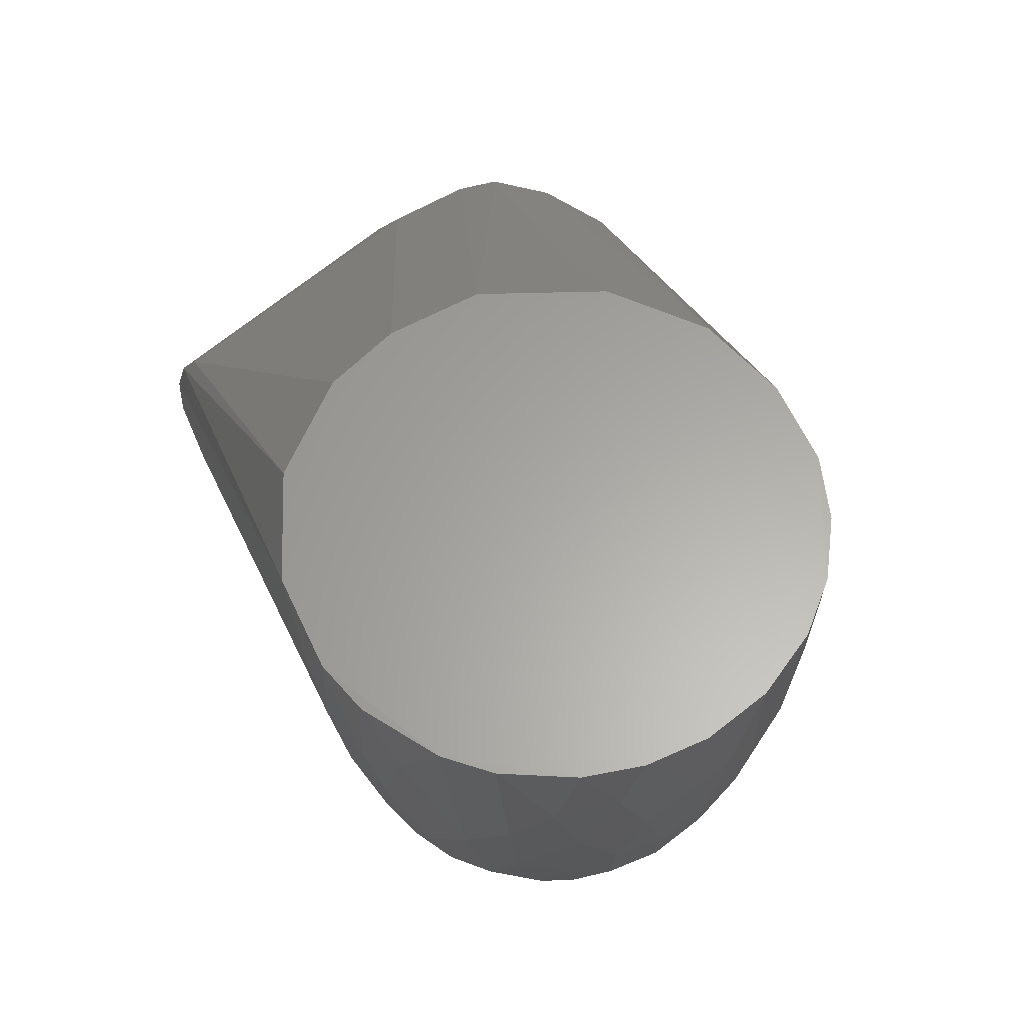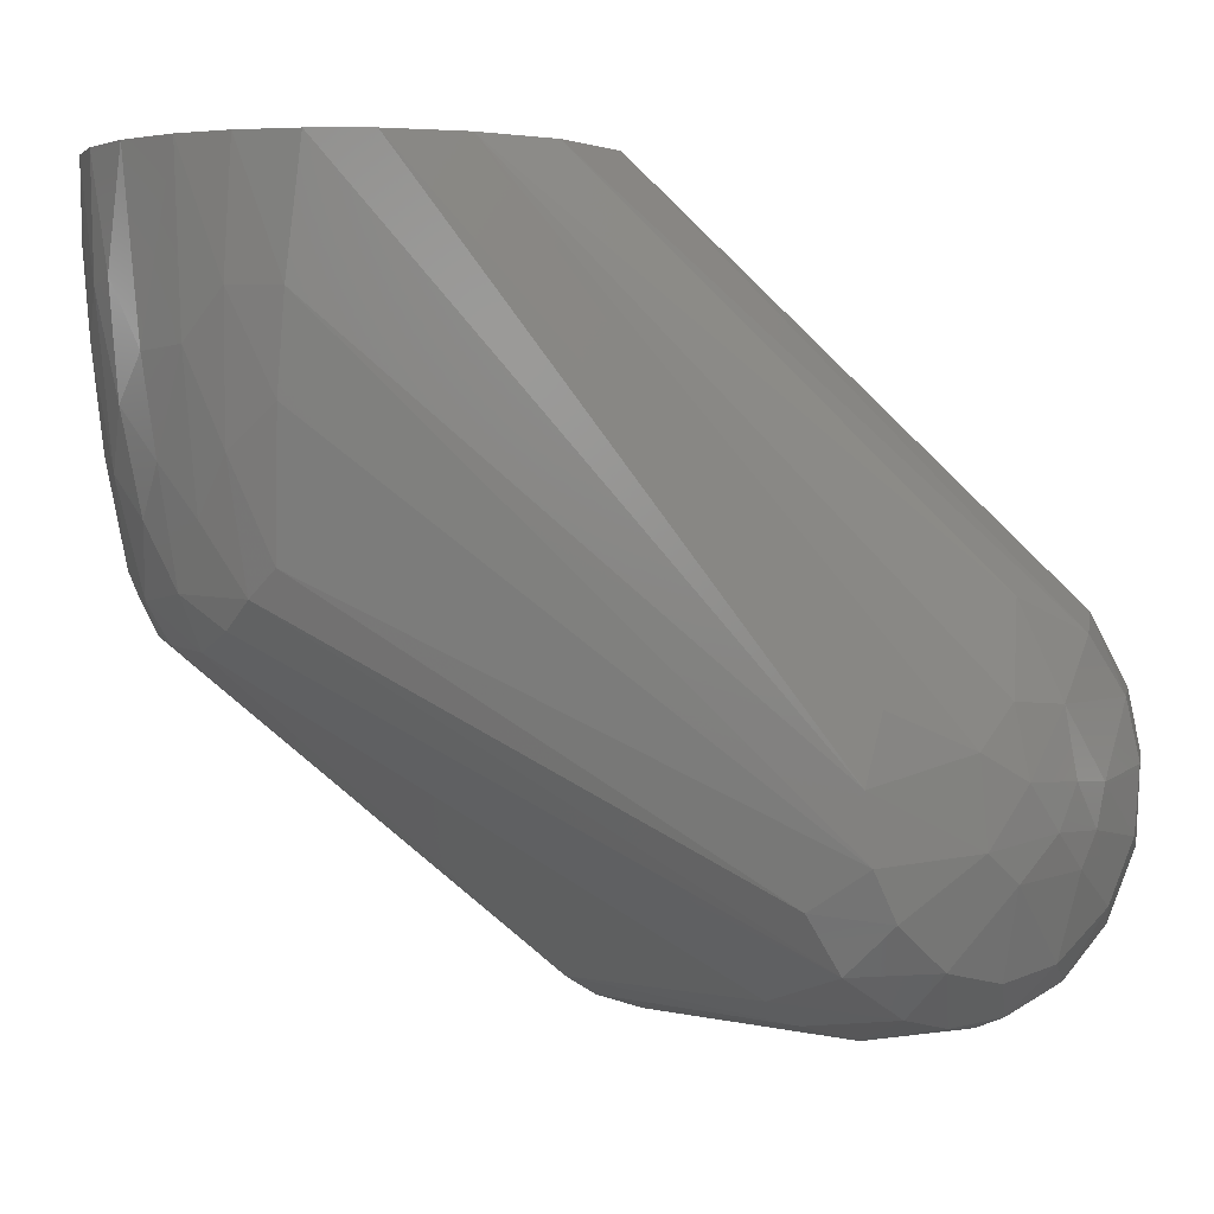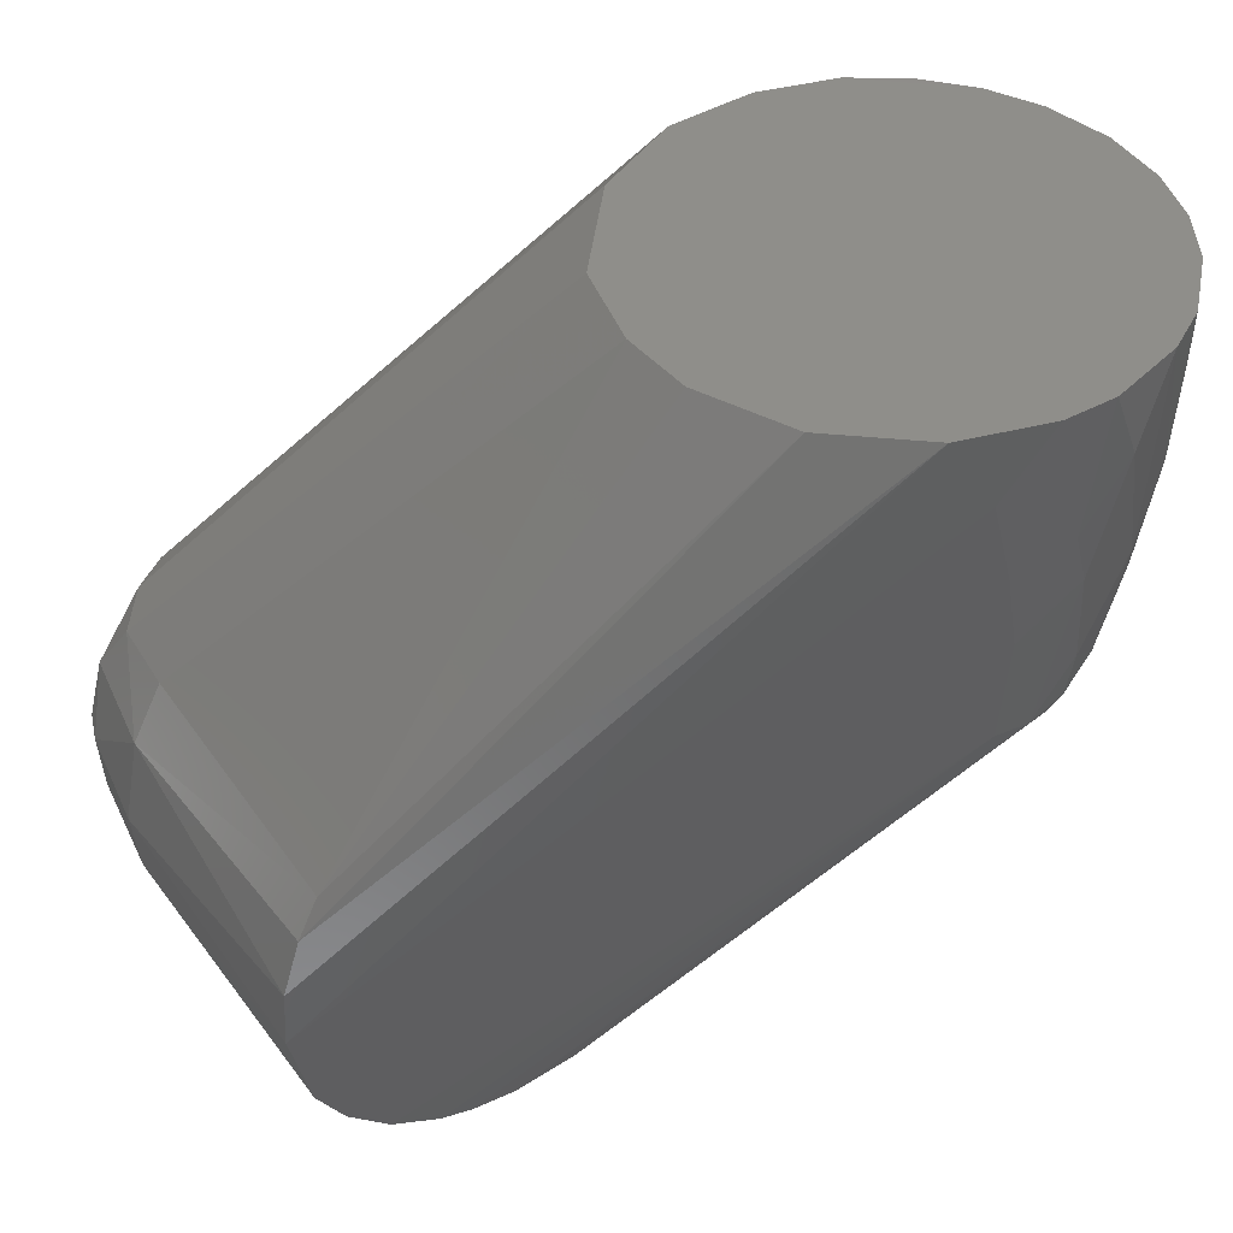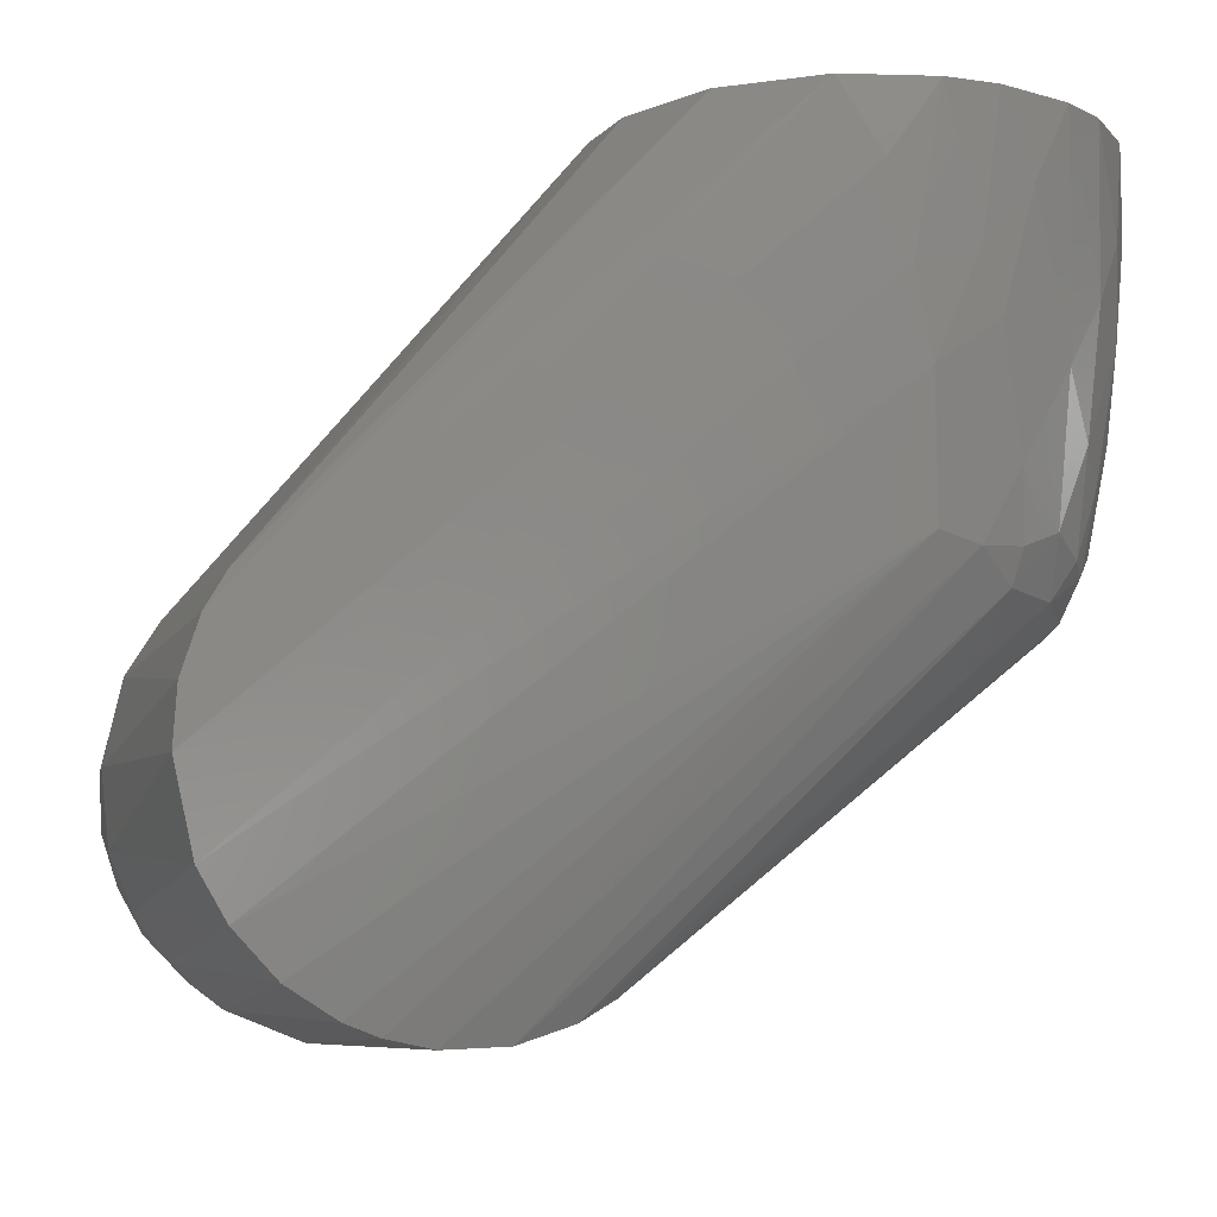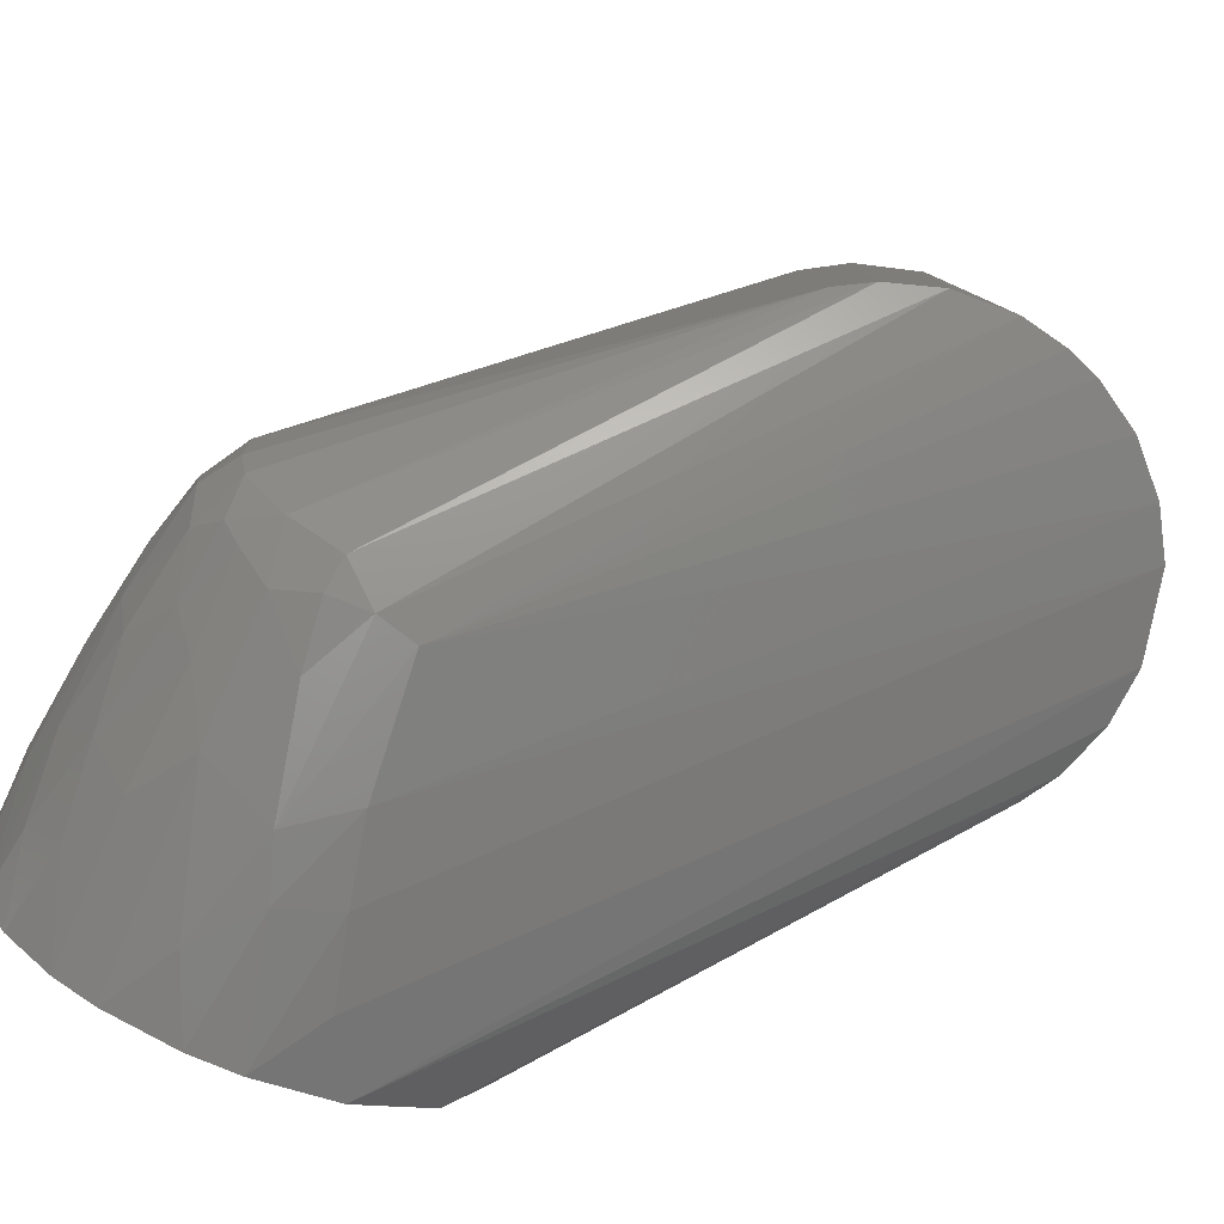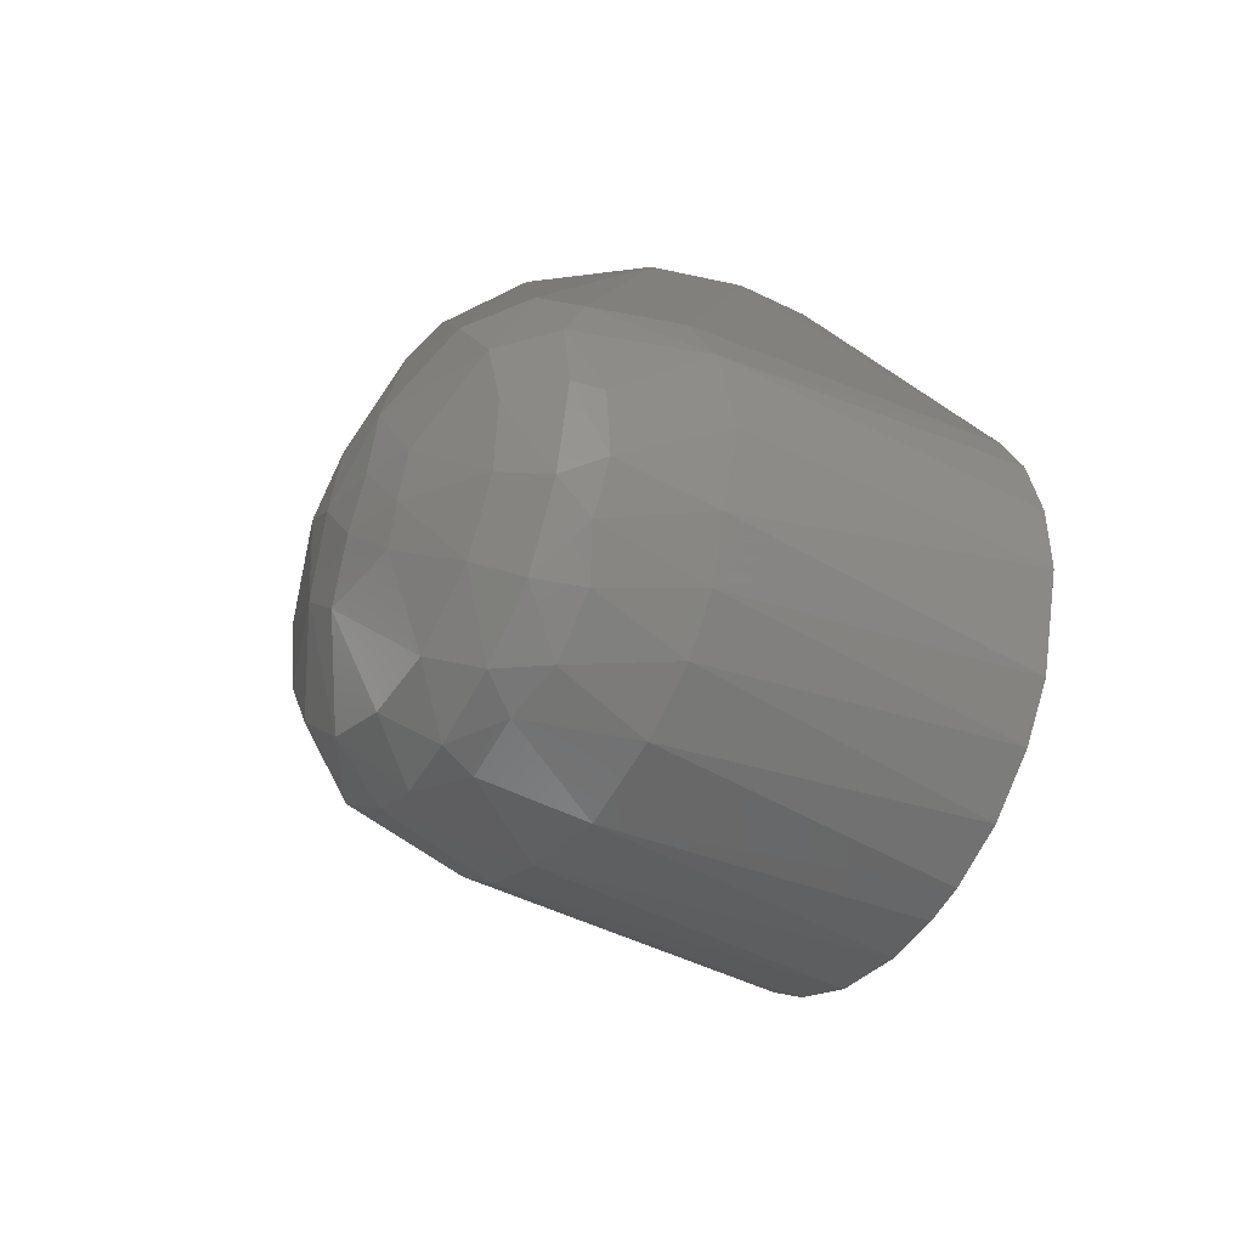
<metadata>
{"format":"stl","ext":"stl","renderer":"f3d","projection":"perspective","resolution":1024,"background":"white","views":[{"elev":62.2,"azim":-133.8,"up":"+Y"},{"elev":2.2,"azim":-37.3,"up":"+Y"},{"elev":43.0,"azim":144.4,"up":"+Y"},{"elev":-10.1,"azim":157.2,"up":"+Y"},{"elev":-77.9,"azim":-24.0,"up":"+Z"},{"elev":-36.0,"azim":57.7,"up":"+Y"}]}
</metadata>
<code>
# stl→obj: 133 verts, 262 faces
v -0.0277 0.124 0.006122
v -0.05485 0.124 -0.04796
v -0.1093 0.124 0.04849
v -0.09225 0.124 0.05429
v -0.07238 0.124 0.05453
v -0.05138 0.124 0.04575
v -0.03307 0.124 0.02566
v -0.03709 0.124 -0.03183
v -0.02817 0.124 -0.01052
v 0.04521 0.03166 0.001119
v 0.03177 0.03386 0.09168
v 0.05041 -0.02286 0.0006274
v 0.05514 -0.002814 0.0005786
v 0.05057 -0.01474 0.06651
v -0.1207 0.02666 0.003086
v -0.03167 -0.0452 0.0008727
v -0.03199 -0.04158 0.06683
v -0.03278 -0.03391 0.09
v -0.01765 -0.0435 0.09083
v -0.01618 -0.03327 0.1009
v -0.02874 -0.02304 0.1009
v -0.01332 -0.00989 0.109
v 0.03798 -0.03649 0.06526
v 0.02643 -0.04572 0.06572
v 0.03407 -0.04361 0.0005395
v 0.04243 0.01832 0.0922
v 0.03252 0.01715 0.101
v 0.04805 0.003292 0.0874
v 0.04874 0.02043 0.06567
v -0.1182 0.02897 -0.01854
v -0.1079 0.0302 -0.03234
v 0.05288 0.001839 0.06493
v 0.05435 0.01037 0.000642
v 0.009153 -0.05208 0.06547
v 0.005715 -0.04817 0.08614
v -0.007343 -0.05212 0.06695
v -0.06897 0.0885 -0.05178
v -0.1273 0.03825 0.006009
v -0.1262 0.03639 -0.009207
v -0.005765 0.01822 0.1081
v 0.002049 0.03766 0.1008
v 0.02183 0.02994 0.1009
v 0.00713 -0.04522 0.09304
v 0.02257 -0.03956 0.09369
v 0.01343 -0.03434 0.101
v 0.04134 0.03236 0.0663
v -0.0872 0.07961 -0.05244
v -0.105 0.07332 -0.04675
v -0.09426 0.1064 -0.05349
v -0.118 0.03677 -0.02717
v -0.01516 0.009109 0.1087
v -0.03703 0.002744 0.1008
v -0.04186 -0.02094 0.08969
v -0.1215 0.03751 0.02225
v 0.04563 0.004568 0.09293
v 0.007716 0.01719 0.1082
v 0.01918 0.001568 0.108
v 0.0278 -0.02431 0.1009
v 0.03499 -0.02918 0.09376
v 0.04336 -0.01392 0.09386
v 0.03521 -0.01085 0.1009
v -0.1036 0.124 -0.05106
v -0.07424 0.124 -0.05458
v -0.08614 0.124 -0.05521
v -0.1253 0.124 -0.03467
v -0.1136 0.124 -0.04573
v -0.122 0.1023 -0.03787
v -0.1298 0.1062 -0.02767
v -0.1321 0.124 -0.02402
v -0.1347 0.124 0.01817
v -0.1294 0.09592 0.02719
v -0.1291 0.124 0.0298
v -0.1376 0.124 0.00324
v -0.1364 0.124 -0.01142
v -0.1355 0.09731 -0.01173
v -0.03494 -0.01206 0.1009
v -0.02235 -0.04762 0.06615
v -0.01068 -0.05429 0.0005617
v -0.001304 -0.03679 0.1009
v -0.1204 0.124 0.04033
v -0.09508 0.03095 -0.03977
v -0.1055 0.04233 -0.04023
v -0.09591 0.03836 -0.04325
v -0.006624 -0.04622 0.0915
v 0.0367 0.003599 0.101
v 0.0436 -0.02024 0.08705
v -0.1329 0.08527 0.01757
v 0.04545 -0.02671 0.06542
v 0.004073 -0.05515 0.0006227
v 0.01495 -0.05314 0.0005685
v -0.07657 0.03982 -0.04528
v 0.02903 -0.03927 0.08478
v 0.0439 -0.03355 0.000521
v -0.004346 0.002963 0.1111
v 0.003797 -0.007079 0.1108
v -0.1217 0.03125 0.01431
v -0.004802 -0.01658 0.1088
v 0.03833 0.02977 0.08564
v -0.1193 0.04354 0.02864
v -0.122 0.07452 0.03374
v 0.01862 -0.04437 0.08692
v 0.05023 0.02314 0.0005683
v 0.04747 -0.009573 0.08617
v -0.1272 0.06518 0.02387
v -0.1307 0.06118 -0.01327
v -0.1343 0.07434 -0.00429
v 0.008852 0.002476 0.1105
v 0.01656 -0.007618 0.1083
v -0.113 0.06026 -0.03942
v -0.1236 0.04211 -0.02111
v -0.1271 0.06475 -0.02389
v -0.1196 0.05403 -0.03153
v -0.1353 0.08424 0.006179
v -0.1324 0.06341 0.007006
v -0.1205 0.02767 -0.009549
v -0.08601 0.03757 -0.04482
v -0.02352 -0.04997 0.000617
v -0.07346 0.06948 -0.05056
v 0.03872 -0.02988 0.08448
v -0.1144 0.08776 -0.04299
v -0.1244 0.08247 -0.03256
v 0.01295 -0.01512 0.1078
v -0.1283 0.05242 0.01539
v 0.02258 -0.05041 0.0005581
v -0.1308 0.05221 -0.001483
v -0.1368 0.09899 -0.003694
v -0.09372 0.05307 -0.04725
v -0.1317 0.08709 -0.02082
v -0.06378 0.1079 -0.0515
v -0.1222 0.09553 0.03689
v -0.1138 0.03868 -0.03276
v -0.0824 0.09292 -0.0539
v -0.03257 0.01742 0.1009
f 1 2 3
f 1 3 4
f 1 4 5
f 1 5 6
f 6 7 1
f 8 9 10
f 7 6 11
f 12 13 14
f 15 16 17
f 15 17 18
f 19 20 18
f 19 18 17
f 21 18 20
f 21 20 22
f 23 24 25
f 26 11 27
f 26 28 29
f 30 31 16
f 32 14 13
f 32 29 28
f 33 29 32
f 33 32 13
f 33 13 2
f 34 35 36
f 37 13 12
f 38 39 15
f 4 40 41
f 4 41 5
f 42 27 11
f 42 11 6
f 42 6 5
f 42 5 41
f 43 44 45
f 46 29 10
f 47 48 49
f 50 31 30
f 51 52 22
f 51 40 4
f 53 18 21
f 53 54 18
f 55 28 26
f 1 7 46
f 1 46 10
f 1 10 9
f 9 8 2
f 9 2 1
f 56 57 27
f 56 27 42
f 56 42 41
f 56 41 40
f 58 59 60
f 58 60 61
f 58 45 44
f 58 44 59
f 62 2 63
f 62 63 64
f 62 64 49
f 62 49 48
f 65 66 67
f 65 67 68
f 65 68 69
f 65 2 62
f 65 62 66
f 70 71 72
f 70 72 3
f 70 3 73
f 74 69 75
f 69 74 73
f 69 73 3
f 69 3 2
f 2 65 69
f 76 53 21
f 76 21 22
f 76 22 52
f 77 78 36
f 77 36 19
f 77 19 17
f 77 17 16
f 79 43 45
f 80 52 3
f 80 3 72
f 81 31 82
f 81 82 83
f 84 35 43
f 84 43 79
f 84 79 20
f 84 20 19
f 84 19 36
f 84 36 35
f 85 61 60
f 85 60 55
f 85 55 26
f 85 26 27
f 85 27 57
f 85 57 61
f 86 60 59
f 87 71 70
f 88 14 86
f 88 12 14
f 89 90 34
f 89 34 36
f 89 36 78
f 89 91 90
f 92 24 23
f 92 59 44
f 93 12 88
f 93 88 23
f 93 23 25
f 93 25 91
f 94 40 51
f 94 51 22
f 94 22 95
f 94 56 40
f 96 54 38
f 96 38 15
f 96 15 18
f 96 18 54
f 97 22 20
f 97 20 79
f 97 79 45
f 97 95 22
f 98 26 29
f 98 29 46
f 98 46 7
f 98 7 11
f 98 11 26
f 99 54 53
f 99 53 76
f 99 76 100
f 101 24 92
f 101 92 44
f 101 44 43
f 101 43 35
f 101 35 34
f 101 34 24
f 102 29 33
f 102 33 2
f 102 2 8
f 102 8 10
f 102 10 29
f 103 28 55
f 103 55 60
f 103 60 86
f 103 86 14
f 103 14 32
f 103 32 28
f 104 54 99
f 104 99 100
f 104 100 71
f 104 71 87
f 105 106 75
f 107 56 94
f 107 94 95
f 107 57 56
f 108 58 61
f 108 61 57
f 108 57 107
f 108 107 95
f 109 48 82
f 110 39 105
f 110 105 111
f 110 111 112
f 110 112 50
f 110 50 30
f 110 30 39
f 113 114 87
f 113 87 70
f 113 70 73
f 113 106 114
f 115 39 30
f 115 30 16
f 115 16 15
f 115 15 39
f 116 91 89
f 116 89 78
f 116 78 81
f 116 81 83
f 116 47 91
f 117 78 77
f 117 77 16
f 117 16 31
f 117 31 81
f 117 81 78
f 118 91 47
f 118 37 12
f 118 12 93
f 118 93 91
f 119 23 88
f 119 88 86
f 119 86 59
f 119 59 92
f 119 92 23
f 120 48 109
f 120 67 66
f 120 66 62
f 120 62 48
f 121 68 67
f 121 67 120
f 121 120 109
f 121 109 112
f 121 112 111
f 122 45 58
f 122 58 108
f 122 108 95
f 122 95 97
f 122 97 45
f 123 38 54
f 123 54 104
f 123 104 87
f 123 87 114
f 123 114 38
f 124 24 34
f 124 34 90
f 124 90 91
f 124 91 25
f 124 25 24
f 125 38 114
f 125 114 106
f 125 106 105
f 125 105 39
f 125 39 38
f 126 75 106
f 126 106 113
f 126 113 73
f 126 73 74
f 126 74 75
f 127 48 47
f 127 47 116
f 127 116 83
f 127 83 82
f 127 82 48
f 128 68 121
f 128 121 111
f 128 111 105
f 128 105 75
f 128 75 69
f 128 69 68
f 129 2 13
f 129 13 37
f 129 37 63
f 129 63 2
f 130 100 76
f 130 76 52
f 130 52 80
f 130 80 72
f 130 72 71
f 130 71 100
f 131 112 109
f 131 109 82
f 131 82 31
f 131 31 50
f 131 50 112
f 132 37 118
f 132 118 47
f 132 47 49
f 132 49 64
f 132 64 63
f 132 63 37
f 133 52 51
f 133 51 4
f 133 4 3
f 133 3 52

</code>
